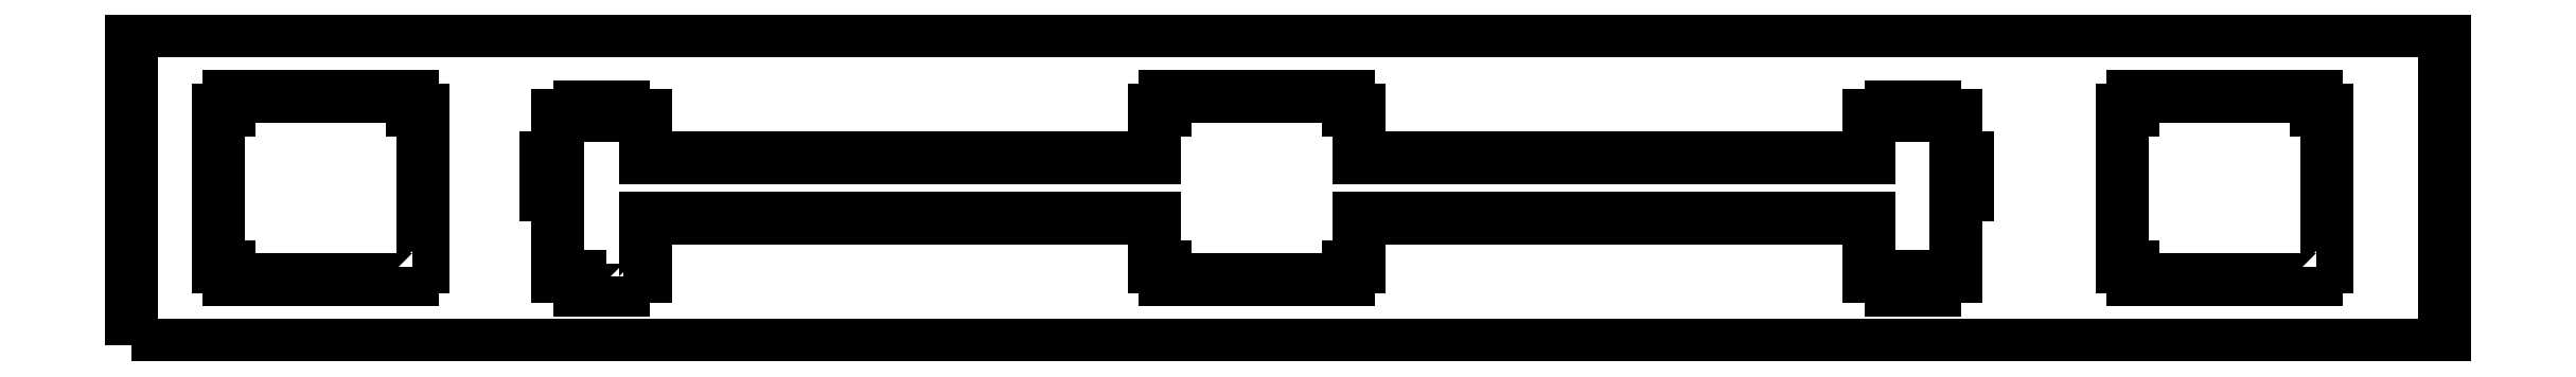
<metadata>
{"format":"dxf","ext":"dxf","renderer":"ezdxf+matplotlib","layout":"modelspace","background":"white","min_lineweight":24,"dpi":150}
</metadata>
<code>
0
SECTION
2
ENTITIES
0
POLYLINE
8
Layer1
66
1
10
0
20
0
30
0
70
1
0
VERTEX
8
Layer1
10
0
20
0
30
0
0
VERTEX
8
Layer1
10
176.4
20
0
30
0
0
VERTEX
8
Layer1
10
176.4
20
24.02
30
0
0
VERTEX
8
Layer1
10
0
20
24.02
30
0
0
VERTEX
8
Layer1
10
0
20
0
30
0
0
SEQEND
8
Layer1
0
POLYLINE
8
Layer1
66
1
10
0
20
0
30
0
70
1
0
VERTEX
8
Layer1
10
21.41
20
6
30
0
0
VERTEX
8
Layer1
10
22.21
20
6
30
0
0
VERTEX
8
Layer1
10
22.21
20
18
30
0
0
VERTEX
8
Layer1
10
21.41
20
18
30
0
0
VERTEX
8
Layer1
10
21.41
20
19
30
0
0
VERTEX
8
Layer1
10
7.406
20
19
30
0
0
VERTEX
8
Layer1
10
7.406
20
18
30
0
0
VERTEX
8
Layer1
10
6.606
20
18
30
0
0
VERTEX
8
Layer1
10
6.606
20
6
30
0
0
VERTEX
8
Layer1
10
7.406
20
6
30
0
0
VERTEX
8
Layer1
10
7.406
20
5
30
0
0
VERTEX
8
Layer1
10
21.41
20
5
30
0
0
VERTEX
8
Layer1
10
21.41
20
6
30
0
0
SEQEND
8
Layer1
0
POLYLINE
8
Layer1
66
1
10
0
20
0
30
0
70
1
0
VERTEX
8
Layer1
10
37.49
20
5.23
30
0
0
VERTEX
8
Layer1
10
39.17
20
5.23
30
0
0
VERTEX
8
Layer1
10
39.17
20
9.7
30
0
0
VERTEX
8
Layer1
10
78.04
20
9.7
30
0
0
VERTEX
8
Layer1
10
78.04
20
6
30
0
0
VERTEX
8
Layer1
10
78.84
20
6
30
0
0
VERTEX
8
Layer1
10
78.84
20
5
30
0
0
VERTEX
8
Layer1
10
92.84
20
5
30
0
0
VERTEX
8
Layer1
10
92.84
20
6
30
0
0
VERTEX
8
Layer1
10
93.64
20
6
30
0
0
VERTEX
8
Layer1
10
93.64
20
9.7
30
0
0
VERTEX
8
Layer1
10
132.5
20
9.7
30
0
0
VERTEX
8
Layer1
10
132.5
20
5.23
30
0
0
VERTEX
8
Layer1
10
134.2
20
5.23
30
0
0
VERTEX
8
Layer1
10
134.2
20
4.238
30
0
0
VERTEX
8
Layer1
10
137.5
20
4.238
30
0
0
VERTEX
8
Layer1
10
137.5
20
5.23
30
0
0
VERTEX
8
Layer1
10
139.2
20
5.23
30
0
0
VERTEX
8
Layer1
10
139.2
20
11.5
30
0
0
VERTEX
8
Layer1
10
140.1
20
11.5
30
0
0
VERTEX
8
Layer1
10
140.1
20
14.3
30
0
0
VERTEX
8
Layer1
10
139.2
20
14.3
30
0
0
VERTEX
8
Layer1
10
139.2
20
17.53
30
0
0
VERTEX
8
Layer1
10
137.5
20
17.53
30
0
0
VERTEX
8
Layer1
10
137.5
20
18.24
30
0
0
VERTEX
8
Layer1
10
134.2
20
18.24
30
0
0
VERTEX
8
Layer1
10
134.2
20
17.53
30
0
0
VERTEX
8
Layer1
10
132.5
20
17.53
30
0
0
VERTEX
8
Layer1
10
132.5
20
14.3
30
0
0
VERTEX
8
Layer1
10
93.64
20
14.3
30
0
0
VERTEX
8
Layer1
10
93.64
20
18
30
0
0
VERTEX
8
Layer1
10
92.84
20
18
30
0
0
VERTEX
8
Layer1
10
92.84
20
19
30
0
0
VERTEX
8
Layer1
10
78.84
20
19
30
0
0
VERTEX
8
Layer1
10
78.84
20
18
30
0
0
VERTEX
8
Layer1
10
78.04
20
18
30
0
0
VERTEX
8
Layer1
10
78.04
20
14.3
30
0
0
VERTEX
8
Layer1
10
39.17
20
14.3
30
0
0
VERTEX
8
Layer1
10
39.17
20
17.53
30
0
0
VERTEX
8
Layer1
10
37.49
20
17.53
30
0
0
VERTEX
8
Layer1
10
37.49
20
18.24
30
0
0
VERTEX
8
Layer1
10
34.19
20
18.24
30
0
0
VERTEX
8
Layer1
10
34.19
20
17.53
30
0
0
VERTEX
8
Layer1
10
32.52
20
17.53
30
0
0
VERTEX
8
Layer1
10
32.52
20
14.3
30
0
0
VERTEX
8
Layer1
10
31.62
20
14.3
30
0
0
VERTEX
8
Layer1
10
31.62
20
11.5
30
0
0
VERTEX
8
Layer1
10
32.52
20
11.5
30
0
0
VERTEX
8
Layer1
10
32.52
20
5.23
30
0
0
VERTEX
8
Layer1
10
34.19
20
5.23
30
0
0
VERTEX
8
Layer1
10
34.19
20
4.238
30
0
0
VERTEX
8
Layer1
10
37.49
20
4.238
30
0
0
VERTEX
8
Layer1
10
37.49
20
5.23
30
0
0
SEQEND
8
Layer1
0
POLYLINE
8
Layer1
66
1
10
0
20
0
30
0
70
1
0
VERTEX
8
Layer1
10
166.7
20
6
30
0
0
VERTEX
8
Layer1
10
167.5
20
6
30
0
0
VERTEX
8
Layer1
10
167.5
20
18
30
0
0
VERTEX
8
Layer1
10
166.7
20
18
30
0
0
VERTEX
8
Layer1
10
166.7
20
19
30
0
0
VERTEX
8
Layer1
10
152.7
20
19
30
0
0
VERTEX
8
Layer1
10
152.7
20
18
30
0
0
VERTEX
8
Layer1
10
151.9
20
18
30
0
0
VERTEX
8
Layer1
10
151.9
20
6
30
0
0
VERTEX
8
Layer1
10
152.7
20
6
30
0
0
VERTEX
8
Layer1
10
152.7
20
5
30
0
0
VERTEX
8
Layer1
10
166.7
20
5
30
0
0
VERTEX
8
Layer1
10
166.7
20
6
30
0
0
SEQEND
8
Layer1
0
ENDSEC
0
EOF

</code>
